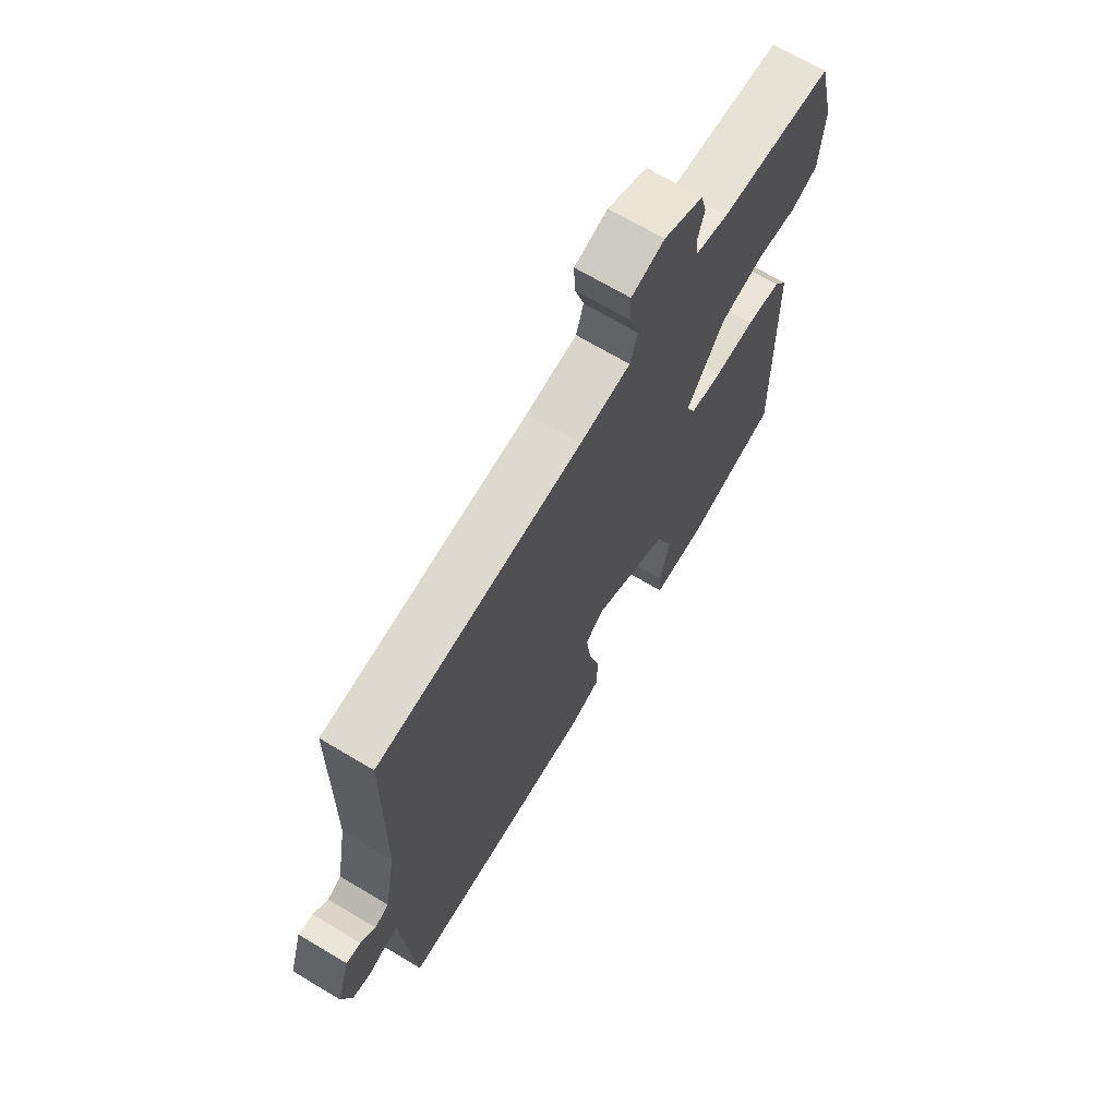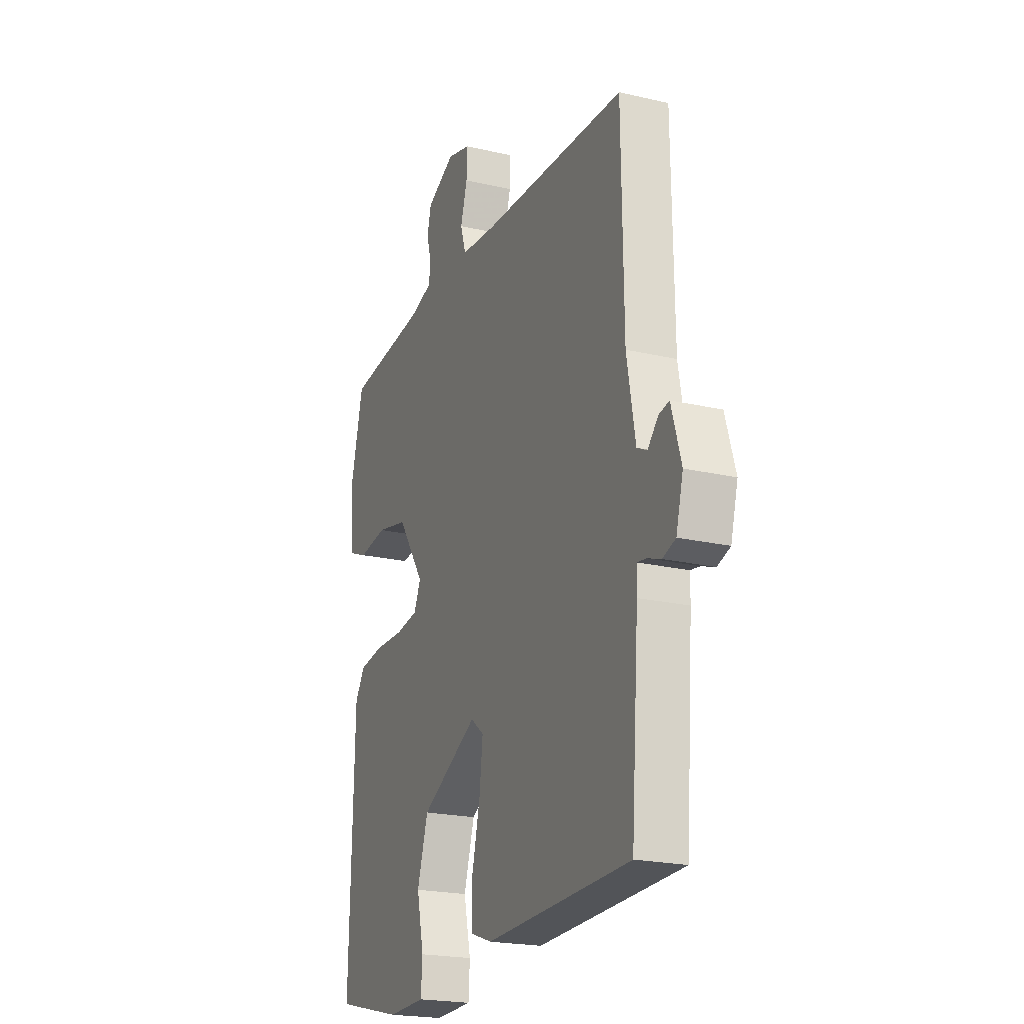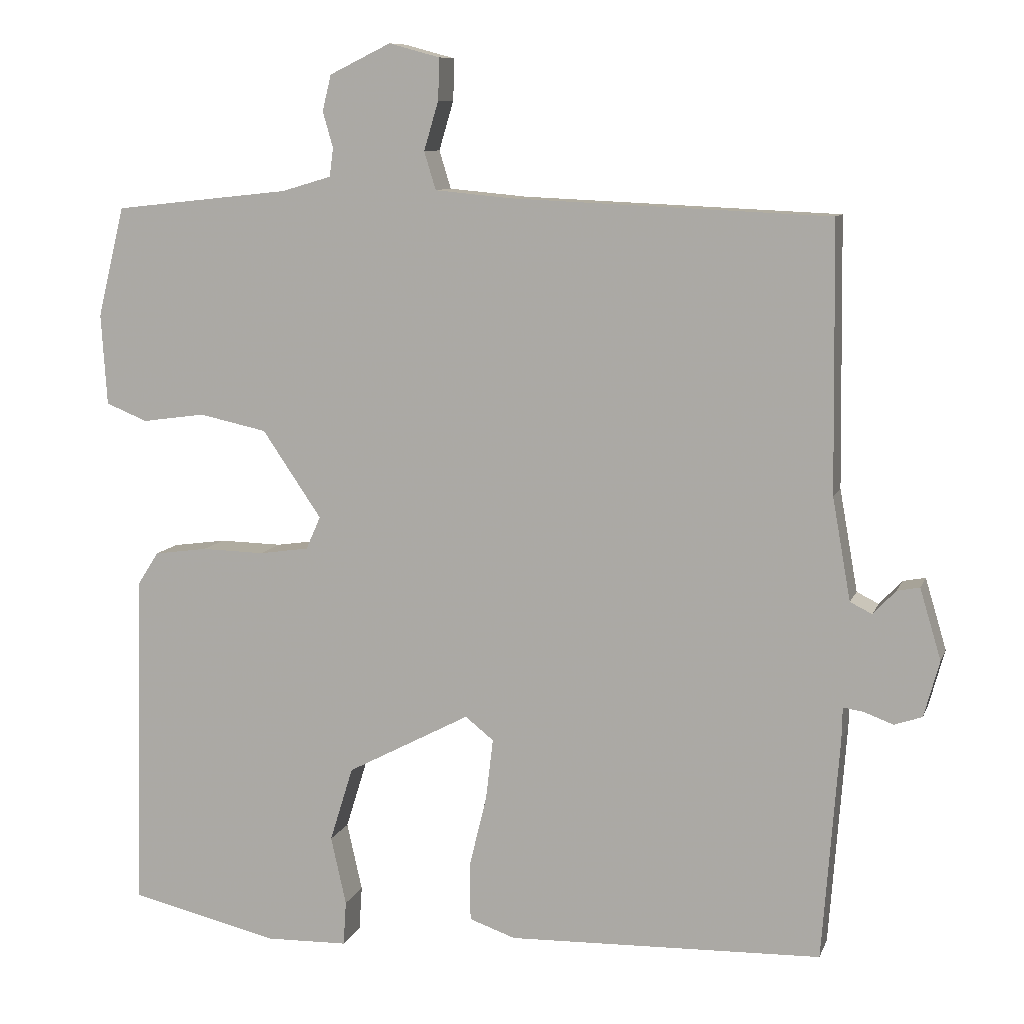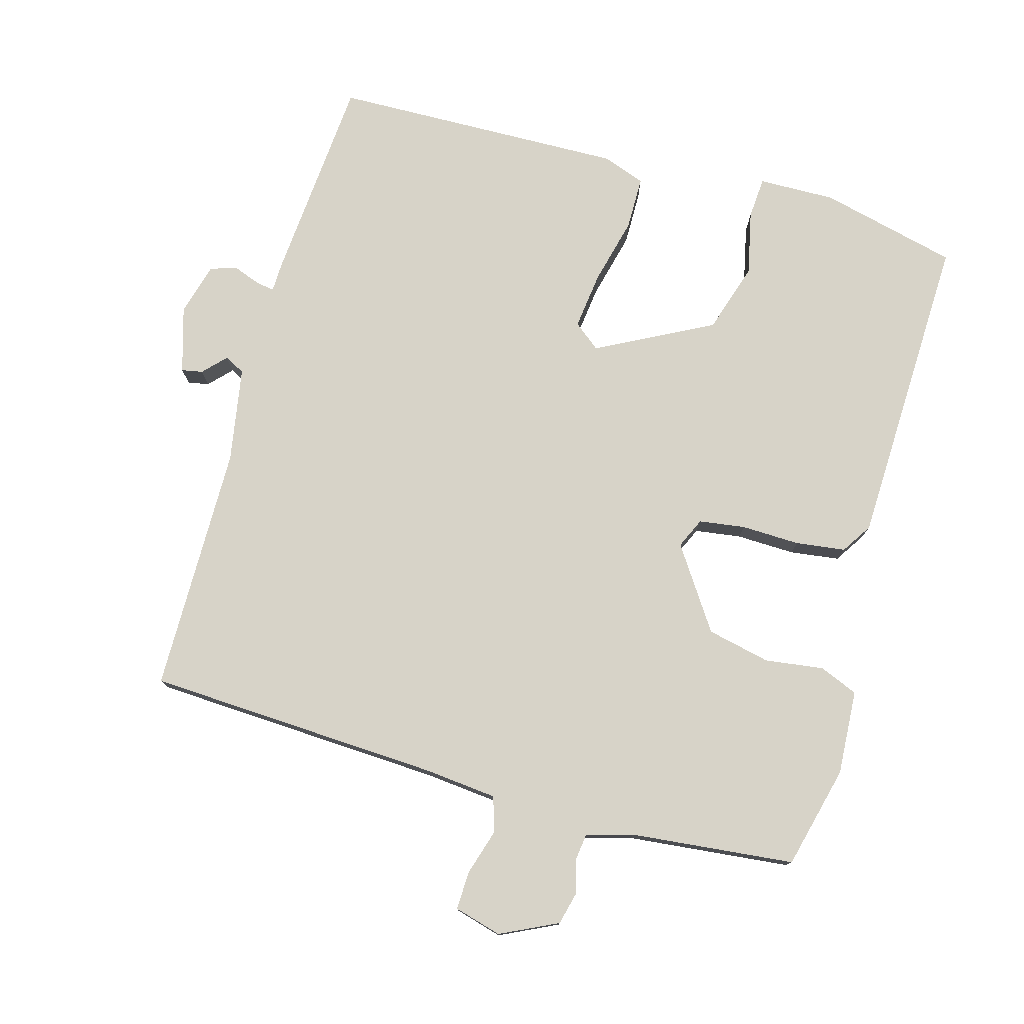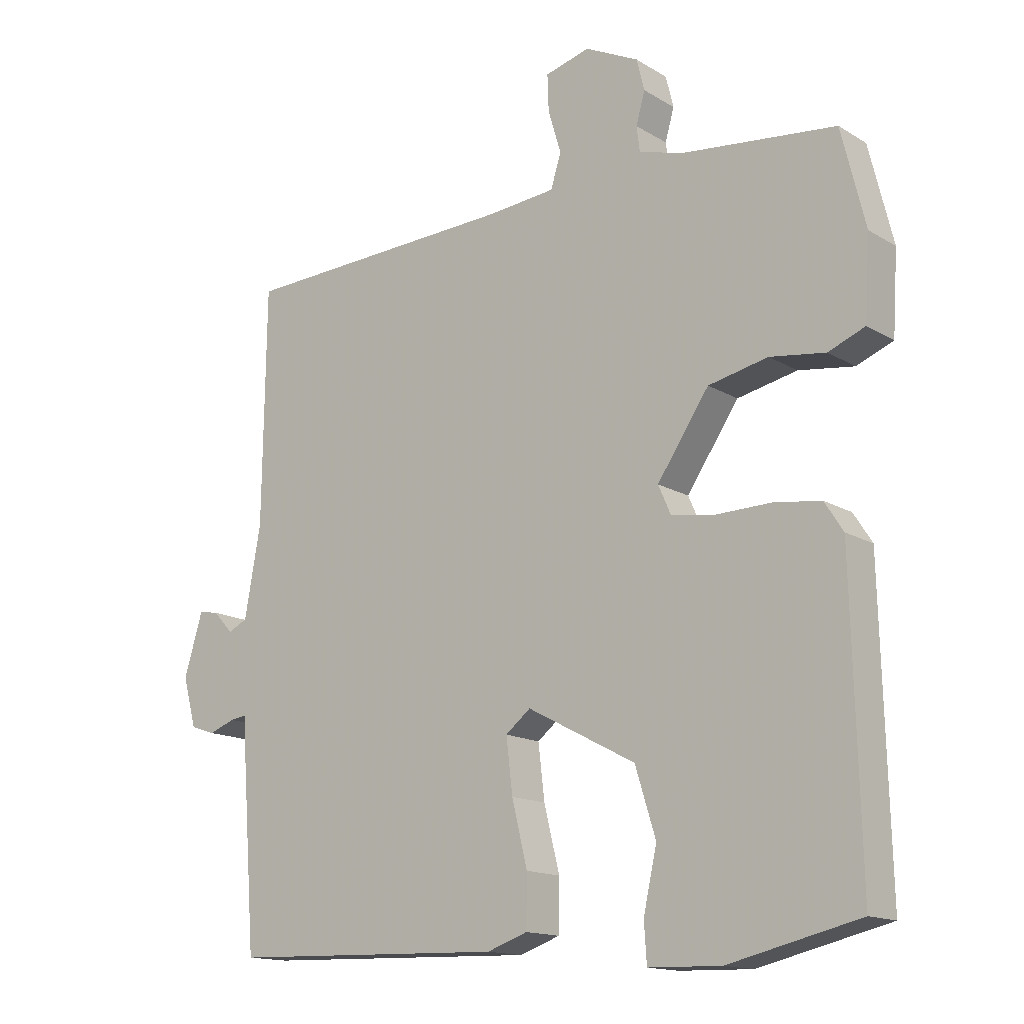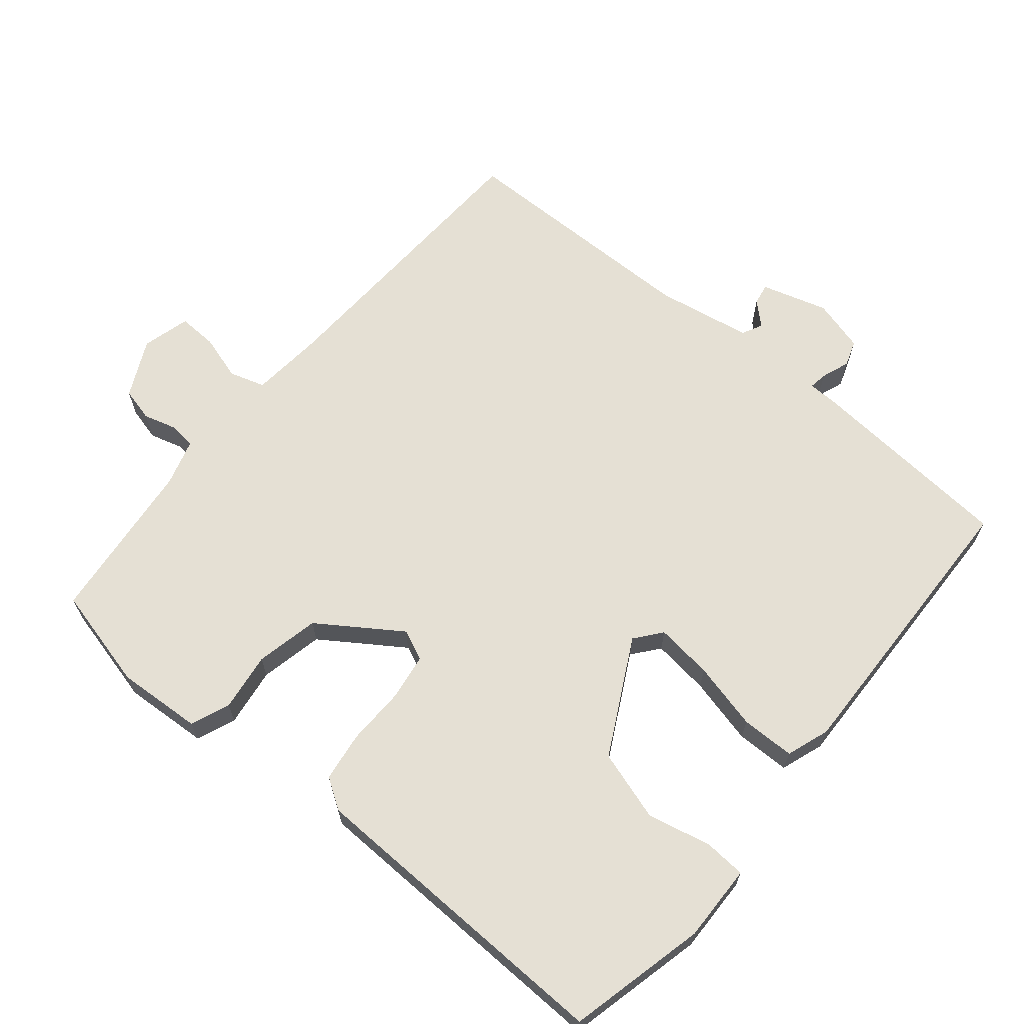
<metadata>
{"format":"obj","ext":"obj","renderer":"f3d","projection":"perspective","resolution":1024,"background":"white","views":[{"elev":69.2,"azim":-59.2,"up":"+Z"},{"elev":-21.4,"azim":-112.5,"up":"+Z"},{"elev":9.4,"azim":-164.6,"up":"+Z"},{"elev":77.2,"azim":16.0,"up":"+Y"},{"elev":-14.8,"azim":38.1,"up":"+Z"},{"elev":65.8,"azim":129.8,"up":"+Y"}]}
</metadata>
<code>
v -0.5 0.07 0.5
v -0.067 0.07 0.519
v 0.04 0.07 0.529
v 0.056 0.07 0.581
v 0.036 0.07 0.648
v 0.034 0.07 0.705
v 0.104 0.07 0.724
v 0.188 0.07 0.683
v 0.2 0.07 0.634
v 0.186 0.07 0.585
v 0.191 0.07 0.546
v 0.259 0.07 0.526
v 0.5 0.07 0.5
v 0.537 0.07 0.349
v 0.529 0.07 0.224
v 0.472 0.07 0.201
v 0.386 0.07 0.213
v 0.293 0.07 0.193
v 0.212 0.07 0.074
v 0.232 0.07 0.029
v 0.3 0.07 0.019
v 0.386 0.07 0.021
v 0.459 0.07 0.011
v 0.488 0.07 -0.034
v 0.5 0.07 -0.5
v 0.297 0.07 -0.548
v 0.184 0.07 -0.545
v 0.18 0.07 -0.484
v 0.201 0.07 -0.39
v 0.169 0.07 -0.287
v 0 0.07 -0.198
v -0.039 0.07 -0.229
v -0.029 0.07 -0.313
v -0.005 0.07 -0.412
v -0.006 0.07 -0.491
v -0.069 0.07 -0.513
v -0.5 0.07 -0.5
v -0.523 0.07 -0.194
v -0.524 0.07 -0.15
v -0.551 0.07 -0.154
v -0.592 0.07 -0.169
v -0.63 0.07 -0.156
v -0.651 0.07 -0.079
v -0.622 0.07 0.018
v -0.591 0.07 0.012
v -0.56 0.07 -0.021
v -0.53 0.07 -0.006
v -0.505 0.07 0.134
v -0.5 0 0.5
v -0.067 0 0.519
v 0.04 0 0.529
v 0.056 0 0.581
v 0.036 0 0.648
v 0.034 0 0.705
v 0.104 0 0.724
v 0.188 0 0.683
v 0.2 0 0.634
v 0.186 0 0.585
v 0.191 0 0.546
v 0.259 0 0.526
v 0.5 0 0.5
v 0.537 0 0.349
v 0.529 0 0.224
v 0.472 0 0.201
v 0.386 0 0.213
v 0.293 0 0.193
v 0.212 0 0.074
v 0.232 0 0.029
v 0.3 0 0.019
v 0.386 0 0.021
v 0.459 0 0.011
v 0.488 0 -0.034
v 0.5 0 -0.5
v 0.297 0 -0.548
v 0.184 0 -0.545
v 0.18 0 -0.484
v 0.201 0 -0.39
v 0.169 0 -0.287
v 0 0 -0.198
v -0.039 0 -0.229
v -0.029 0 -0.313
v -0.005 0 -0.412
v -0.006 0 -0.491
v -0.069 0 -0.513
v -0.5 0 -0.5
v -0.523 0 -0.194
v -0.524 0 -0.15
v -0.551 0 -0.154
v -0.592 0 -0.169
v -0.63 0 -0.156
v -0.651 0 -0.079
v -0.622 0 0.018
v -0.591 0 0.012
v -0.56 0 -0.021
v -0.53 0 -0.006
v -0.505 0 0.134
f 44 45 46
f 43 44 46
f 42 43 46
f 41 42 46
f 40 41 46
f 39 40 46 47
f 37 38 39
f 36 37 39
f 35 36 39
f 34 35 39
f 33 34 39
f 39 47 48
f 33 39 48
f 32 33 48
f 27 28 29
f 26 27 29
f 25 26 29
f 24 25 29
f 23 24 29
f 22 23 29
f 21 22 29
f 20 21 29 30
f 19 20 30 31
f 15 16 17
f 14 15 17
f 13 14 17
f 12 13 17
f 11 12 17 18
f 8 9 10
f 7 8 10
f 6 7 10
f 5 6 10
f 4 5 10
f 3 4 10 11
f 48 1 2
f 32 48 2
f 31 32 2
f 19 31 2
f 18 19 2
f 18 2 3
f 3 11 18
f 94 93 92
f 94 92 91
f 94 91 90
f 94 90 89
f 94 89 88
f 95 94 88 87
f 87 86 85
f 87 85 84
f 87 84 83
f 87 83 82
f 87 82 81
f 96 95 87
f 96 87 81
f 96 81 80
f 77 76 75
f 77 75 74
f 77 74 73
f 77 73 72
f 77 72 71
f 77 71 70
f 77 70 69
f 78 77 69 68
f 79 78 68 67
f 65 64 63
f 65 63 62
f 65 62 61
f 65 61 60
f 66 65 60 59
f 58 57 56
f 58 56 55
f 58 55 54
f 58 54 53
f 58 53 52
f 59 58 52 51
f 50 49 96
f 50 96 80
f 50 80 79
f 50 79 67
f 50 67 66
f 51 50 66
f 66 59 51
f 1 49 50 2
f 2 50 51 3
f 3 51 52 4
f 4 52 53 5
f 5 53 54 6
f 6 54 55 7
f 7 55 56 8
f 8 56 57 9
f 9 57 58 10
f 10 58 59 11
f 11 59 60 12
f 12 60 61 13
f 13 61 62 14
f 14 62 63 15
f 15 63 64 16
f 16 64 65 17
f 17 65 66 18
f 18 66 67 19
f 19 67 68 20
f 20 68 69 21
f 21 69 70 22
f 22 70 71 23
f 23 71 72 24
f 24 72 73 25
f 25 73 74 26
f 26 74 75 27
f 27 75 76 28
f 28 76 77 29
f 29 77 78 30
f 30 78 79 31
f 31 79 80 32
f 32 80 81 33
f 33 81 82 34
f 34 82 83 35
f 35 83 84 36
f 36 84 85 37
f 37 85 86 38
f 38 86 87 39
f 39 87 88 40
f 40 88 89 41
f 41 89 90 42
f 42 90 91 43
f 43 91 92 44
f 44 92 93 45
f 45 93 94 46
f 46 94 95 47
f 47 95 96 48
f 48 96 49 1

</code>
